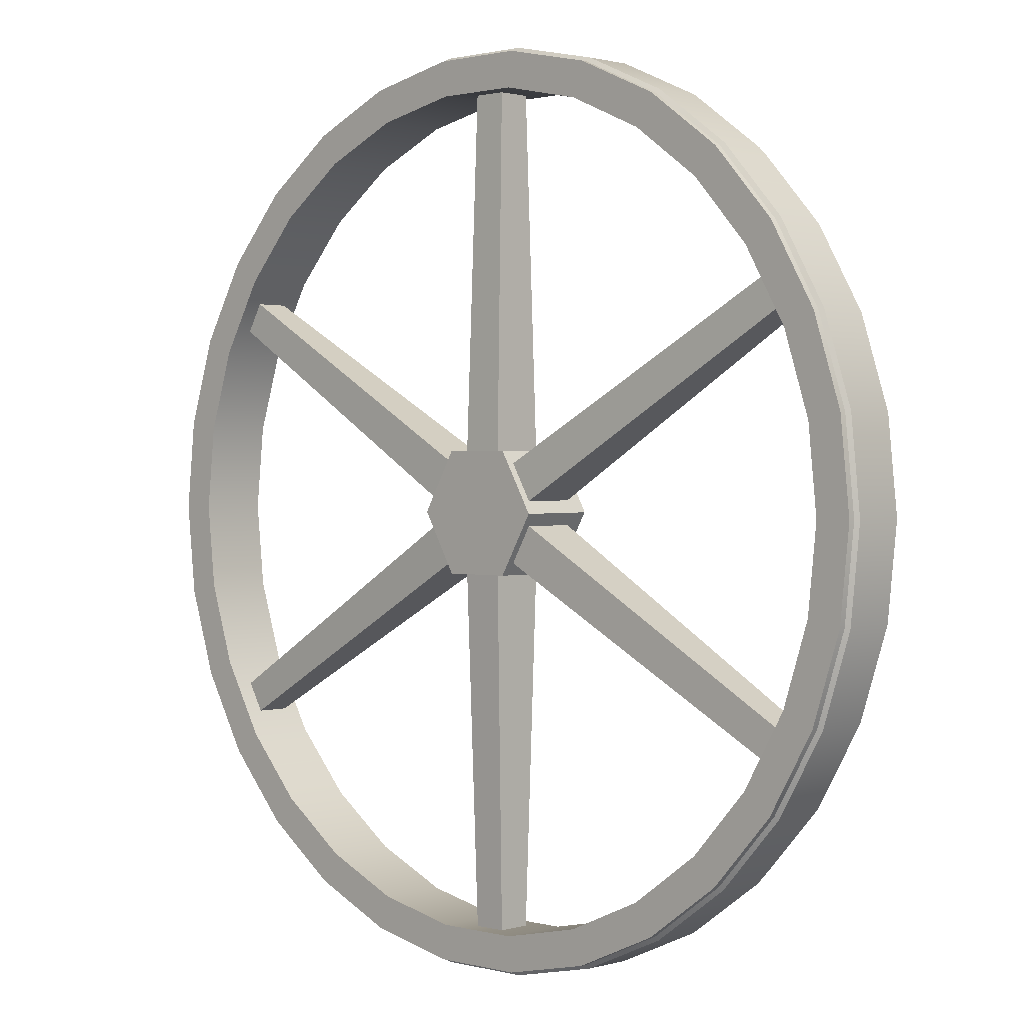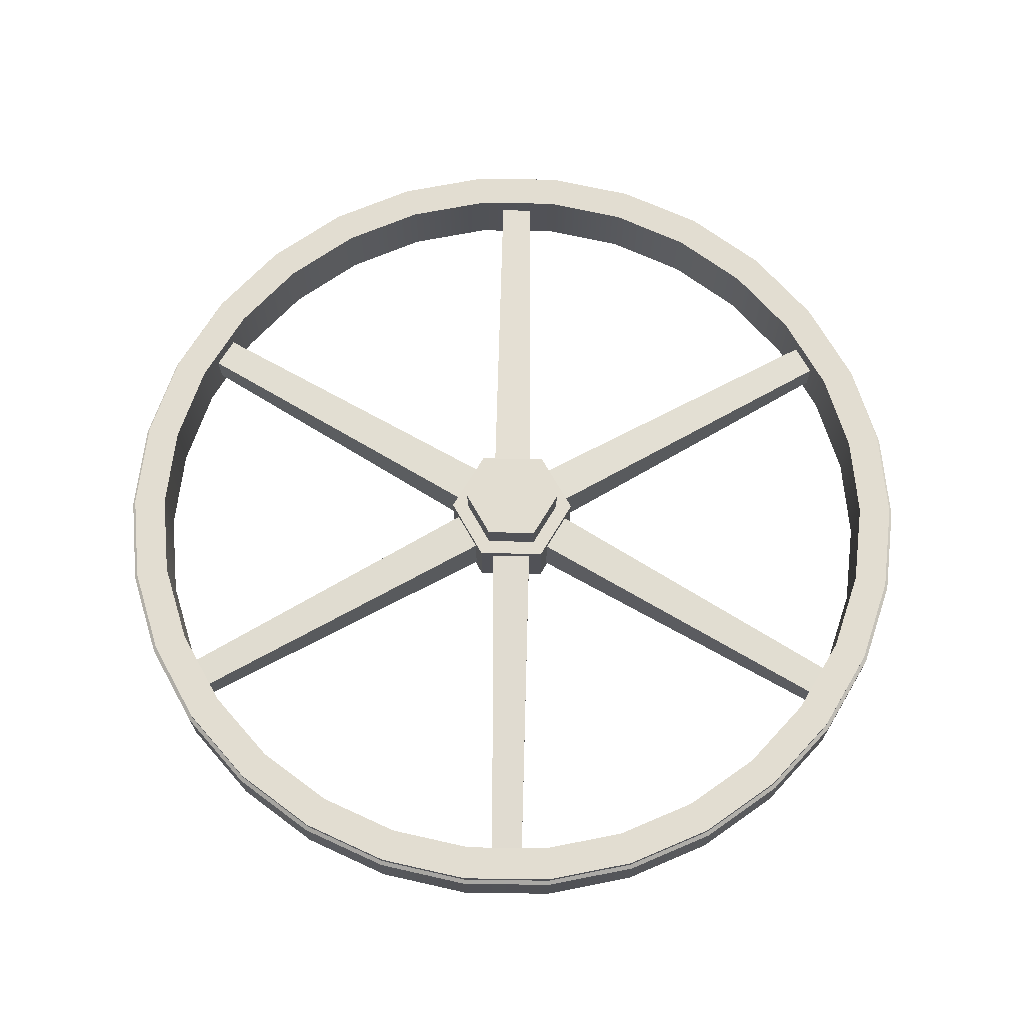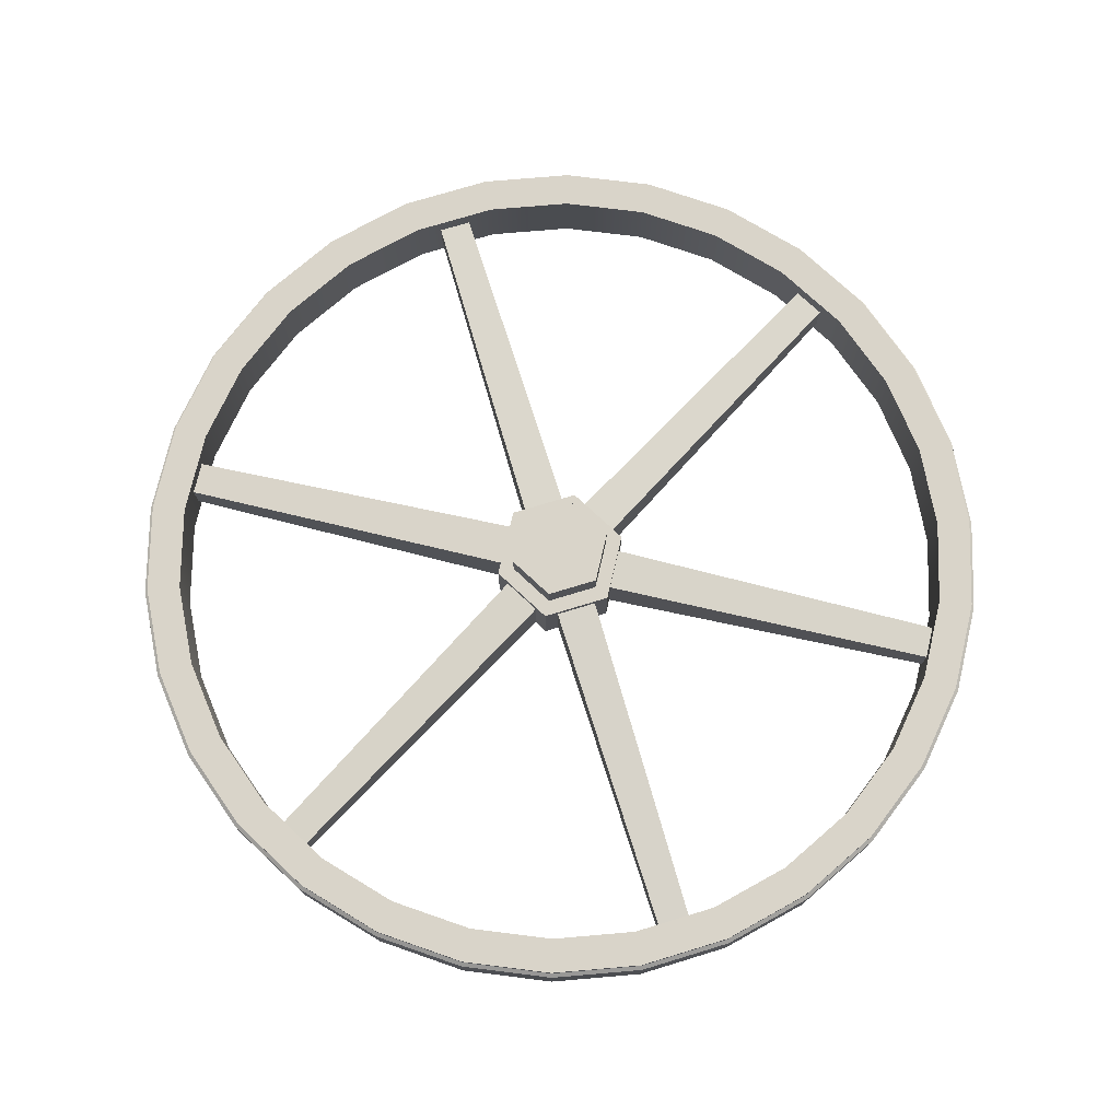
<metadata>
{"format":"obj","ext":"obj","renderer":"f3d","projection":"perspective","resolution":1024,"background":"white","views":[{"elev":1.2,"azim":43.9,"up":"+Z"},{"elev":68.4,"azim":-59.2,"up":"+Y"},{"elev":74.9,"azim":163.1,"up":"+Y"}]}
</metadata>
<code>
g default
v 5.9 -0.5 -0
v 5.771 -0.5 -1.227
v 5.39 -0.5 -2.4
v 4.773 -0.5 -3.468
v 3.948 -0.5 -4.385
v 2.95 -0.5 -5.11
v 1.823 -0.5 -5.611
v 0.6167 -0.5 -5.868
v -0.6167 -0.5 -5.868
v -1.823 -0.5 -5.611
v -2.95 -0.5 -5.11
v -3.948 -0.5 -4.385
v -4.773 -0.5 -3.468
v -5.39 -0.5 -2.4
v -5.771 -0.5 -1.227
v -5.9 -0.5 0
v -5.771 -0.5 1.227
v -5.39 -0.5 2.4
v -4.773 -0.5 3.468
v -3.948 -0.5 4.385
v -2.95 -0.5 5.11
v -1.823 -0.5 5.611
v -0.6167 -0.5 5.868
v 0.6167 -0.5 5.868
v 1.823 -0.5 5.611
v 2.95 -0.5 5.11
v 3.948 -0.5 4.385
v 4.773 -0.5 3.468
v 5.39 -0.5 2.4
v 5.771 -0.5 1.227
v 5.9 -0.3589 -0
v 5.771 -0.3589 -1.227
v 5.39 -0.3589 -2.4
v 4.773 -0.3589 -3.468
v 3.948 -0.3589 -4.385
v 2.95 -0.3589 -5.11
v 1.823 -0.3589 -5.611
v 0.6167 -0.3589 -5.868
v -0.6167 -0.3589 -5.868
v -1.823 -0.3589 -5.611
v -2.95 -0.3589 -5.11
v -3.948 -0.3589 -4.385
v -4.773 -0.3589 -3.468
v -5.39 -0.3589 -2.4
v -5.771 -0.3589 -1.227
v -5.9 -0.3589 0
v -5.771 -0.3589 1.227
v -5.39 -0.3589 2.4
v -4.773 -0.3589 3.468
v -3.948 -0.3589 4.385
v -2.95 -0.3589 5.11
v -1.823 -0.3589 5.611
v -0.6167 -0.3589 5.868
v 0.6167 -0.3589 5.868
v 1.823 -0.3589 5.611
v 2.95 -0.3589 5.11
v 3.948 -0.3589 4.385
v 4.773 -0.3589 3.468
v 5.39 -0.3589 2.4
v 5.771 -0.3589 1.227
v 5.9 0.3589 0
v 5.771 0.3589 -1.227
v 5.39 0.3589 -2.4
v 4.773 0.3589 -3.468
v 3.948 0.3589 -4.385
v 2.95 0.3589 -5.11
v 1.823 0.3589 -5.611
v 0.6167 0.3589 -5.868
v -0.6167 0.3589 -5.868
v -1.823 0.3589 -5.611
v -2.95 0.3589 -5.11
v -3.948 0.3589 -4.385
v -4.773 0.3589 -3.468
v -5.39 0.3589 -2.4
v -5.771 0.3589 -1.227
v -5.9 0.3589 0
v -5.771 0.3589 1.227
v -5.39 0.3589 2.4
v -4.773 0.3589 3.468
v -3.948 0.3589 4.385
v -2.95 0.3589 5.11
v -1.823 0.3589 5.611
v -0.6167 0.3589 5.868
v 0.6167 0.3589 5.868
v 1.823 0.3589 5.611
v 2.95 0.3589 5.11
v 3.948 0.3589 4.385
v 4.773 0.3589 3.468
v 5.39 0.3589 2.4
v 5.771 0.3589 1.227
v 5.9 0.5 0
v 5.771 0.5 -1.227
v 5.39 0.5 -2.4
v 4.773 0.5 -3.468
v 3.948 0.5 -4.385
v 2.95 0.5 -5.11
v 1.823 0.5 -5.611
v 0.6167 0.5 -5.868
v -0.6167 0.5 -5.868
v -1.823 0.5 -5.611
v -2.95 0.5 -5.11
v -3.948 0.5 -4.385
v -4.773 0.5 -3.468
v -5.39 0.5 -2.4
v -5.771 0.5 -1.227
v -5.9 0.5 0
v -5.771 0.5 1.227
v -5.39 0.5 2.4
v -4.773 0.5 3.468
v -3.948 0.5 4.385
v -2.95 0.5 5.11
v -1.823 0.5 5.611
v -0.6167 0.5 5.868
v 0.6167 0.5 5.868
v 1.823 0.5 5.611
v 2.95 0.5 5.11
v 3.948 0.5 4.385
v 4.773 0.5 3.468
v 5.39 0.5 2.4
v 5.771 0.5 1.227
v 6.4 0.5 0
v 6.26 0.5 -1.331
v 5.847 0.5 -2.603
v 5.178 0.5 -3.762
v 4.282 0.5 -4.756
v 3.2 0.5 -5.543
v 1.978 0.5 -6.087
v 0.669 0.5 -6.365
v -0.669 0.5 -6.365
v -1.978 0.5 -6.087
v -3.2 0.5 -5.543
v -4.282 0.5 -4.756
v -5.178 0.5 -3.762
v -5.847 0.5 -2.603
v -6.26 0.5 -1.331
v -6.4 0.5 0
v -6.26 0.5 1.331
v -5.847 0.5 2.603
v -5.178 0.5 3.762
v -4.282 0.5 4.756
v -3.2 0.5 5.543
v -1.978 0.5 6.087
v -0.669 0.5 6.365
v 0.669 0.5 6.365
v 1.978 0.5 6.087
v 3.2 0.5 5.543
v 4.282 0.5 4.756
v 5.178 0.5 3.762
v 5.847 0.5 2.603
v 6.26 0.5 1.331
v 6.4 0.4021 0
v 6.26 0.4021 -1.331
v 5.847 0.4021 -2.603
v 5.178 0.4021 -3.762
v 4.282 0.4021 -4.756
v 3.2 0.4021 -5.543
v 1.978 0.4021 -6.087
v 0.669 0.4021 -6.365
v -0.669 0.4021 -6.365
v -1.978 0.4021 -6.087
v -3.2 0.4021 -5.543
v -4.282 0.4021 -4.756
v -5.178 0.4021 -3.762
v -5.847 0.4021 -2.603
v -6.26 0.4021 -1.331
v -6.4 0.4021 0
v -6.26 0.4021 1.331
v -5.847 0.4021 2.603
v -5.178 0.4021 3.762
v -4.282 0.4021 4.756
v -3.2 0.4021 5.543
v -1.978 0.4021 6.087
v -0.669 0.4021 6.365
v 0.669 0.4021 6.365
v 1.978 0.4021 6.087
v 3.2 0.4021 5.543
v 4.282 0.4021 4.756
v 5.178 0.4021 3.762
v 5.847 0.4021 2.603
v 6.26 0.4021 1.331
v 6.4 -0.4021 -0
v 6.26 -0.4021 -1.331
v 5.847 -0.4021 -2.603
v 5.178 -0.4021 -3.762
v 4.282 -0.4021 -4.756
v 3.2 -0.4021 -5.543
v 1.978 -0.4021 -6.087
v 0.669 -0.4021 -6.365
v -0.669 -0.4021 -6.365
v -1.978 -0.4021 -6.087
v -3.2 -0.4021 -5.543
v -4.282 -0.4021 -4.756
v -5.178 -0.4021 -3.762
v -5.847 -0.4021 -2.603
v -6.26 -0.4021 -1.331
v -6.4 -0.4021 0
v -6.26 -0.4021 1.331
v -5.847 -0.4021 2.603
v -5.178 -0.4021 3.762
v -4.282 -0.4021 4.756
v -3.2 -0.4021 5.543
v -1.978 -0.4021 6.087
v -0.669 -0.4021 6.365
v 0.669 -0.4021 6.365
v 1.978 -0.4021 6.087
v 3.2 -0.4021 5.543
v 4.282 -0.4021 4.756
v 5.178 -0.4021 3.762
v 5.847 -0.4021 2.603
v 6.26 -0.4021 1.331
v 6.4 -0.5 -0
v 6.26 -0.5 -1.331
v 5.847 -0.5 -2.603
v 5.178 -0.5 -3.762
v 4.282 -0.5 -4.756
v 3.2 -0.5 -5.543
v 1.978 -0.5 -6.087
v 0.669 -0.5 -6.365
v -0.669 -0.5 -6.365
v -1.978 -0.5 -6.087
v -3.2 -0.5 -5.543
v -4.282 -0.5 -4.756
v -5.178 -0.5 -3.762
v -5.847 -0.5 -2.603
v -6.26 -0.5 -1.331
v -6.4 -0.5 0
v -6.26 -0.5 1.331
v -5.847 -0.5 2.603
v -5.178 -0.5 3.762
v -4.282 -0.5 4.756
v -3.2 -0.5 5.543
v -1.978 -0.5 6.087
v -0.669 -0.5 6.365
v 0.669 -0.5 6.365
v 1.978 -0.5 6.087
v 3.2 -0.5 5.543
v 4.282 -0.5 4.756
v 5.178 -0.5 3.762
v 5.847 -0.5 2.603
v 6.26 -0.5 1.331
v 6.458 0.3589 -0
v 6.317 0.3589 -1.343
v 6.458 -0.3589 -0
v 6.317 -0.3589 -1.343
v 5.9 0.3589 -2.627
v 5.9 -0.3589 -2.627
v 5.225 0.3589 -3.796
v 5.225 -0.3589 -3.796
v 4.321 0.3589 -4.799
v 4.321 -0.3589 -4.799
v 3.229 0.3589 -5.593
v 3.229 -0.3589 -5.593
v 1.996 0.3589 -6.142
v 1.996 -0.3589 -6.142
v 0.6751 0.3589 -6.423
v 0.6751 -0.3589 -6.423
v -0.6751 0.3589 -6.423
v -0.6751 -0.3589 -6.423
v -1.996 0.3589 -6.142
v -1.996 -0.3589 -6.142
v -3.229 0.3589 -5.593
v -3.229 -0.3589 -5.593
v -4.321 0.3589 -4.799
v -4.321 -0.3589 -4.799
v -5.225 0.3589 -3.796
v -5.225 -0.3589 -3.796
v -5.9 0.3589 -2.627
v -5.9 -0.3589 -2.627
v -6.317 0.3589 -1.343
v -6.317 -0.3589 -1.343
v -6.458 0.3589 0
v -6.458 -0.3589 0
v -6.317 0.3589 1.343
v -6.317 -0.3589 1.343
v -5.9 0.3589 2.627
v -5.9 -0.3589 2.627
v -5.225 0.3589 3.796
v -5.225 -0.3589 3.796
v -4.321 0.3589 4.799
v -4.321 -0.3589 4.799
v -3.229 0.3589 5.593
v -3.229 -0.3589 5.593
v -1.996 0.3589 6.142
v -1.996 -0.3589 6.142
v -0.6751 0.3589 6.423
v -0.6751 -0.3589 6.423
v 0.6751 0.3589 6.423
v 0.6751 -0.3589 6.423
v 1.996 0.3589 6.142
v 1.996 -0.3589 6.142
v 3.229 0.3589 5.593
v 3.229 -0.3589 5.593
v 4.321 0.3589 4.799
v 4.321 -0.3589 4.799
v 5.225 0.3589 3.796
v 5.225 -0.3589 3.796
v 5.9 0.3589 2.627
v 5.9 -0.3589 2.627
v 6.317 0.3589 1.343
v 6.317 -0.3589 1.343
g whel whell
f 2 1 31 32
f 3 2 32 33
f 4 3 33 34
f 5 4 34 35
f 6 5 35 36
f 7 6 36 37
f 8 7 37 38
f 9 8 38 39
f 10 9 39 40
f 11 10 40 41
f 12 11 41 42
f 13 12 42 43
f 14 13 43 44
f 15 14 44 45
f 16 15 45 46
f 17 16 46 47
f 18 17 47 48
f 19 18 48 49
f 20 19 49 50
f 21 20 50 51
f 22 21 51 52
f 23 22 52 53
f 24 23 53 54
f 25 24 54 55
f 26 25 55 56
f 27 26 56 57
f 28 27 57 58
f 29 28 58 59
f 30 29 59 60
f 1 30 60 31
f 32 31 61 62
f 33 32 62 63
f 34 33 63 64
f 35 34 64 65
f 36 35 65 66
f 37 36 66 67
f 38 37 67 68
f 39 38 68 69
f 40 39 69 70
f 41 40 70 71
f 42 41 71 72
f 43 42 72 73
f 44 43 73 74
f 45 44 74 75
f 46 45 75 76
f 47 46 76 77
f 48 47 77 78
f 49 48 78 79
f 50 49 79 80
f 51 50 80 81
f 52 51 81 82
f 53 52 82 83
f 54 53 83 84
f 55 54 84 85
f 56 55 85 86
f 57 56 86 87
f 58 57 87 88
f 59 58 88 89
f 60 59 89 90
f 31 60 90 61
f 62 61 91 92
f 63 62 92 93
f 64 63 93 94
f 65 64 94 95
f 66 65 95 96
f 67 66 96 97
f 68 67 97 98
f 69 68 98 99
f 70 69 99 100
f 71 70 100 101
f 72 71 101 102
f 73 72 102 103
f 74 73 103 104
f 75 74 104 105
f 76 75 105 106
f 77 76 106 107
f 78 77 107 108
f 79 78 108 109
f 80 79 109 110
f 81 80 110 111
f 82 81 111 112
f 83 82 112 113
f 84 83 113 114
f 85 84 114 115
f 86 85 115 116
f 87 86 116 117
f 88 87 117 118
f 89 88 118 119
f 90 89 119 120
f 61 90 120 91
f 92 91 121 122
f 93 92 122 123
f 94 93 123 124
f 95 94 124 125
f 96 95 125 126
f 97 96 126 127
f 98 97 127 128
f 99 98 128 129
f 100 99 129 130
f 101 100 130 131
f 102 101 131 132
f 103 102 132 133
f 104 103 133 134
f 105 104 134 135
f 106 105 135 136
f 107 106 136 137
f 108 107 137 138
f 109 108 138 139
f 110 109 139 140
f 111 110 140 141
f 112 111 141 142
f 113 112 142 143
f 114 113 143 144
f 115 114 144 145
f 116 115 145 146
f 117 116 146 147
f 118 117 147 148
f 119 118 148 149
f 120 119 149 150
f 91 120 150 121
f 122 121 151 152
f 123 122 152 153
f 124 123 153 154
f 125 124 154 155
f 126 125 155 156
f 127 126 156 157
f 128 127 157 158
f 129 128 158 159
f 130 129 159 160
f 131 130 160 161
f 132 131 161 162
f 133 132 162 163
f 134 133 163 164
f 135 134 164 165
f 136 135 165 166
f 137 136 166 167
f 138 137 167 168
f 139 138 168 169
f 140 139 169 170
f 141 140 170 171
f 142 141 171 172
f 143 142 172 173
f 144 143 173 174
f 145 144 174 175
f 146 145 175 176
f 147 146 176 177
f 148 147 177 178
f 149 148 178 179
f 150 149 179 180
f 121 150 180 151
f 242 241 243 244
f 245 242 244 246
f 247 245 246 248
f 249 247 248 250
f 251 249 250 252
f 253 251 252 254
f 255 253 254 256
f 257 255 256 258
f 259 257 258 260
f 261 259 260 262
f 263 261 262 264
f 265 263 264 266
f 267 265 266 268
f 269 267 268 270
f 271 269 270 272
f 273 271 272 274
f 275 273 274 276
f 277 275 276 278
f 279 277 278 280
f 281 279 280 282
f 283 281 282 284
f 285 283 284 286
f 287 285 286 288
f 289 287 288 290
f 291 289 290 292
f 293 291 292 294
f 295 293 294 296
f 297 295 296 298
f 299 297 298 300
f 241 299 300 243
f 182 181 211 212
f 183 182 212 213
f 184 183 213 214
f 185 184 214 215
f 186 185 215 216
f 187 186 216 217
f 188 187 217 218
f 189 188 218 219
f 190 189 219 220
f 191 190 220 221
f 192 191 221 222
f 193 192 222 223
f 194 193 223 224
f 195 194 224 225
f 196 195 225 226
f 197 196 226 227
f 198 197 227 228
f 199 198 228 229
f 200 199 229 230
f 201 200 230 231
f 202 201 231 232
f 203 202 232 233
f 204 203 233 234
f 205 204 234 235
f 206 205 235 236
f 207 206 236 237
f 208 207 237 238
f 209 208 238 239
f 210 209 239 240
f 181 210 240 211
f 212 211 1 2
f 213 212 2 3
f 214 213 3 4
f 215 214 4 5
f 216 215 5 6
f 217 216 6 7
f 218 217 7 8
f 219 218 8 9
f 220 219 9 10
f 221 220 10 11
f 222 221 11 12
f 223 222 12 13
f 224 223 13 14
f 225 224 14 15
f 226 225 15 16
f 227 226 16 17
f 228 227 17 18
f 229 228 18 19
f 230 229 19 20
f 231 230 20 21
f 232 231 21 22
f 233 232 22 23
f 234 233 23 24
f 235 234 24 25
f 236 235 25 26
f 237 236 26 27
f 238 237 27 28
f 239 238 28 29
f 240 239 29 30
f 211 240 30 1
f 152 151 241 242
f 181 182 244 243
f 153 152 242 245
f 182 183 246 244
f 154 153 245 247
f 183 184 248 246
f 155 154 247 249
f 184 185 250 248
f 156 155 249 251
f 185 186 252 250
f 157 156 251 253
f 186 187 254 252
f 158 157 253 255
f 187 188 256 254
f 159 158 255 257
f 188 189 258 256
f 160 159 257 259
f 189 190 260 258
f 161 160 259 261
f 190 191 262 260
f 162 161 261 263
f 191 192 264 262
f 163 162 263 265
f 192 193 266 264
f 164 163 265 267
f 193 194 268 266
f 165 164 267 269
f 194 195 270 268
f 166 165 269 271
f 195 196 272 270
f 167 166 271 273
f 196 197 274 272
f 168 167 273 275
f 197 198 276 274
f 169 168 275 277
f 198 199 278 276
f 170 169 277 279
f 199 200 280 278
f 171 170 279 281
f 200 201 282 280
f 172 171 281 283
f 201 202 284 282
f 173 172 283 285
f 202 203 286 284
f 174 173 285 287
f 203 204 288 286
f 175 174 287 289
f 204 205 290 288
f 176 175 289 291
f 205 206 292 290
f 177 176 291 293
f 206 207 294 292
f 178 177 293 295
f 207 208 296 294
f 179 178 295 297
f 208 209 298 296
f 180 179 297 299
f 209 210 300 298
f 151 180 299 241
f 210 181 243 300
g default
v 0.25 -0.5 -0.433
v -0.25 -0.5 -0.433
v -0.5 -0.5 -0
v -0.25 -0.5 0.433
v 0.25 -0.5 0.433
v 0.5 -0.5 0
v 0.5 -0.5 -0.866
v -0.5 -0.5 -0.866
v -1 -0.5 -0
v -0.5 -0.5 0.866
v 0.5 -0.5 0.866
v 1 -0.5 0
v 0.5 0.5 -0.866
v -0.5 0.5 -0.866
v -1 0.5 -0
v -0.5 0.5 0.866
v 0.5 0.5 0.866
v 1 0.5 0
v 0.3 -0.3908 -0.866
v -0.3 -0.3908 -0.866
v -0.3 0.3908 -0.866
v 0.3 0.3908 -0.866
v -0.6 -0.3908 -0.6928
v -0.9 -0.3908 -0.1732
v -0.9 0.3908 -0.1732
v -0.6 0.3908 -0.6928
v -0.9 -0.3908 0.1732
v -0.6 -0.3908 0.6928
v -0.6 0.3908 0.6928
v -0.9 0.3908 0.1732
v -0.3 -0.3908 0.866
v 0.3 -0.3908 0.866
v 0.3 0.3908 0.866
v -0.3 0.3908 0.866
v 0.6 -0.3908 0.6928
v 0.9 -0.3908 0.1732
v 0.9 0.3908 0.1732
v 0.6 0.3908 0.6928
v 0.9 -0.3908 -0.1732
v 0.6 -0.3908 -0.6928
v 0.6 0.3908 -0.6928
v 0.9 0.3908 -0.1732
v 0.235 -0.235 -6.131
v -0.235 -0.235 -6.131
v -0.235 0.235 -6.131
v 0.235 0.235 -6.131
v -5.193 -0.235 -3.269
v -5.428 -0.235 -2.862
v -5.428 0.235 -2.862
v -5.193 0.235 -3.269
v -5.428 -0.235 2.862
v -5.193 -0.235 3.269
v -5.193 0.235 3.269
v -5.428 0.235 2.862
v -0.235 -0.235 6.131
v 0.235 -0.235 6.131
v 0.235 0.235 6.131
v -0.235 0.235 6.131
v 5.193 -0.235 3.269
v 5.428 -0.235 2.862
v 5.428 0.235 2.862
v 5.193 0.235 3.269
v 5.428 -0.235 -2.862
v 5.193 -0.235 -3.269
v 5.193 0.235 -3.269
v 5.428 0.235 -2.862
v -0.375 0.5 -0.6495
v 0.375 0.5 -0.6495
v -0.75 0.5 -0
v -0.375 0.5 0.6495
v 0.375 0.5 0.6495
v 0.75 0.5 0
v -0.375 -0.5 -0.6495
v 0.375 -0.5 -0.6495
v -0.75 -0.5 -0
v -0.375 -0.5 0.6495
v 0.375 -0.5 0.6495
v 0.75 -0.5 0
v -0.375 0.9175 -0.6495
v 0.375 0.9175 -0.6495
v -0.75 0.9175 -0
v -0.375 0.9175 0.6495
v 0.375 0.9175 0.6495
v 0.75 0.9175 0
g whell whell
f 343 344 345 346
f 347 348 349 350
f 351 352 353 354
f 355 356 357 358
f 359 360 361 362
f 363 364 365 366
f 319 320 344 343
f 320 321 345 344
f 321 322 346 345
f 322 319 343 346
f 323 324 348 347
f 324 325 349 348
f 325 326 350 349
f 326 323 347 350
f 327 328 352 351
f 328 329 353 352
f 329 330 354 353
f 330 327 351 354
f 331 332 356 355
f 332 333 357 356
f 333 334 358 357
f 334 331 355 358
f 335 336 360 359
f 336 337 361 360
f 337 338 362 361
f 338 335 359 362
f 339 340 364 363
f 340 341 365 364
f 341 342 366 365
f 342 339 363 366
f 321 314 313 322
f 325 315 314 326
f 329 316 315 330
f 333 317 316 334
f 337 318 317 338
f 341 313 318 342
f 367 368 313 314
f 369 367 314 315
f 370 369 315 316
f 371 370 316 317
f 372 371 317 318
f 368 372 318 313
f 374 373 308 307
f 373 375 309 308
f 375 376 310 309
f 376 377 311 310
f 377 378 312 311
f 378 374 307 312
f 306 305 304 303
f 303 302 301 306
f 319 307 308 320
f 323 308 309 324
f 327 309 310 328
f 331 310 311 332
f 335 311 312 336
f 339 312 307 340
f 321 320 308 314
f 319 322 313 307
f 325 324 309 315
f 323 326 314 308
f 329 328 310 316
f 327 330 315 309
f 333 332 311 317
f 331 334 316 310
f 337 336 312 318
f 335 338 317 311
f 341 340 307 313
f 339 342 318 312
f 373 374 301 302
f 375 373 302 303
f 376 375 303 304
f 377 376 304 305
f 378 377 305 306
f 374 378 306 301
f 380 368 367 379
f 379 367 369 381
f 381 369 370 382
f 382 370 371 383
f 383 371 372 384
f 384 372 368 380
f 384 380 379 383
f 383 379 381 382

</code>
